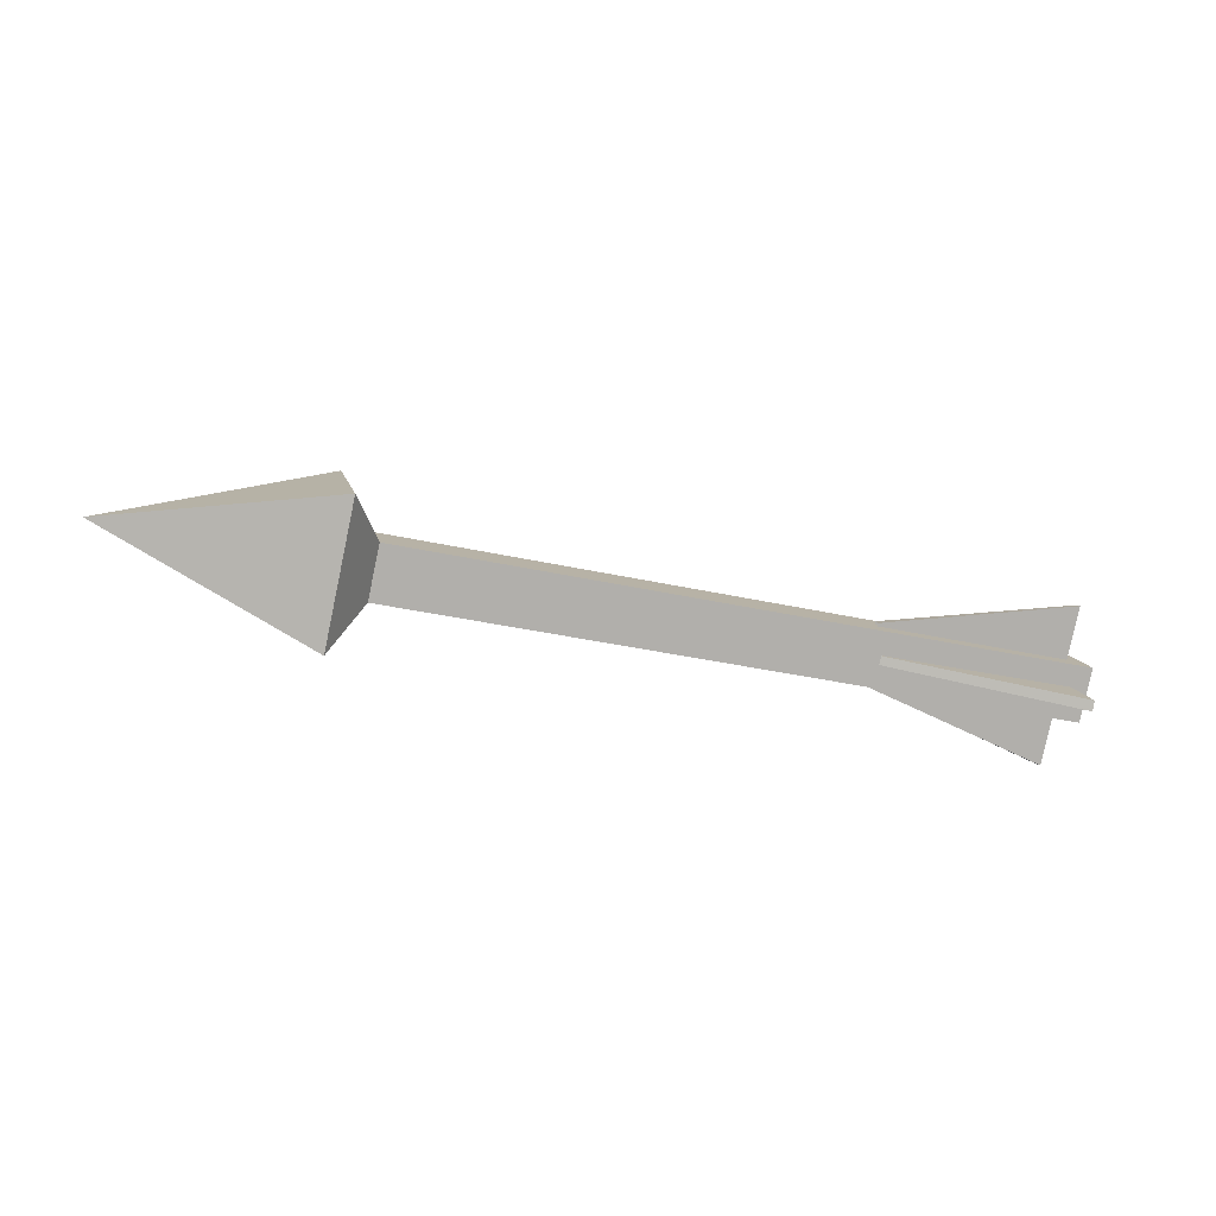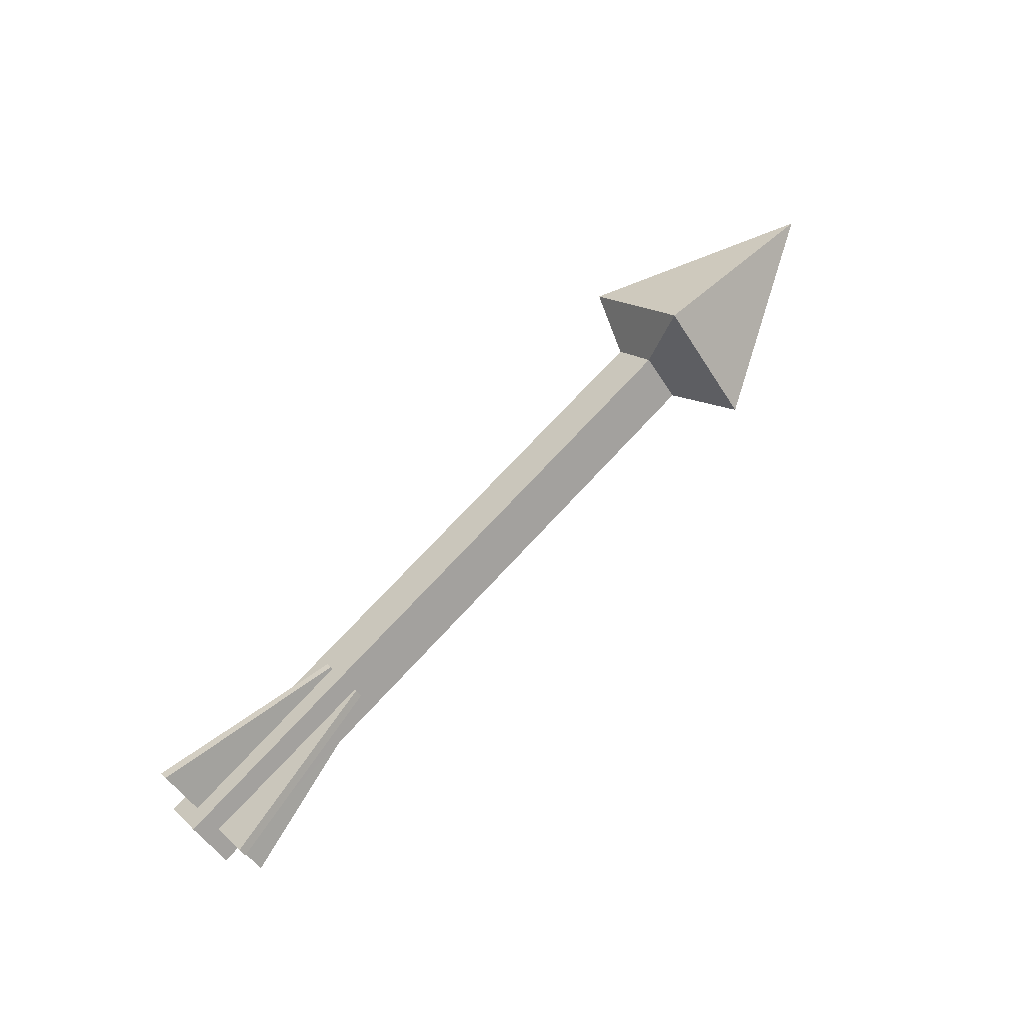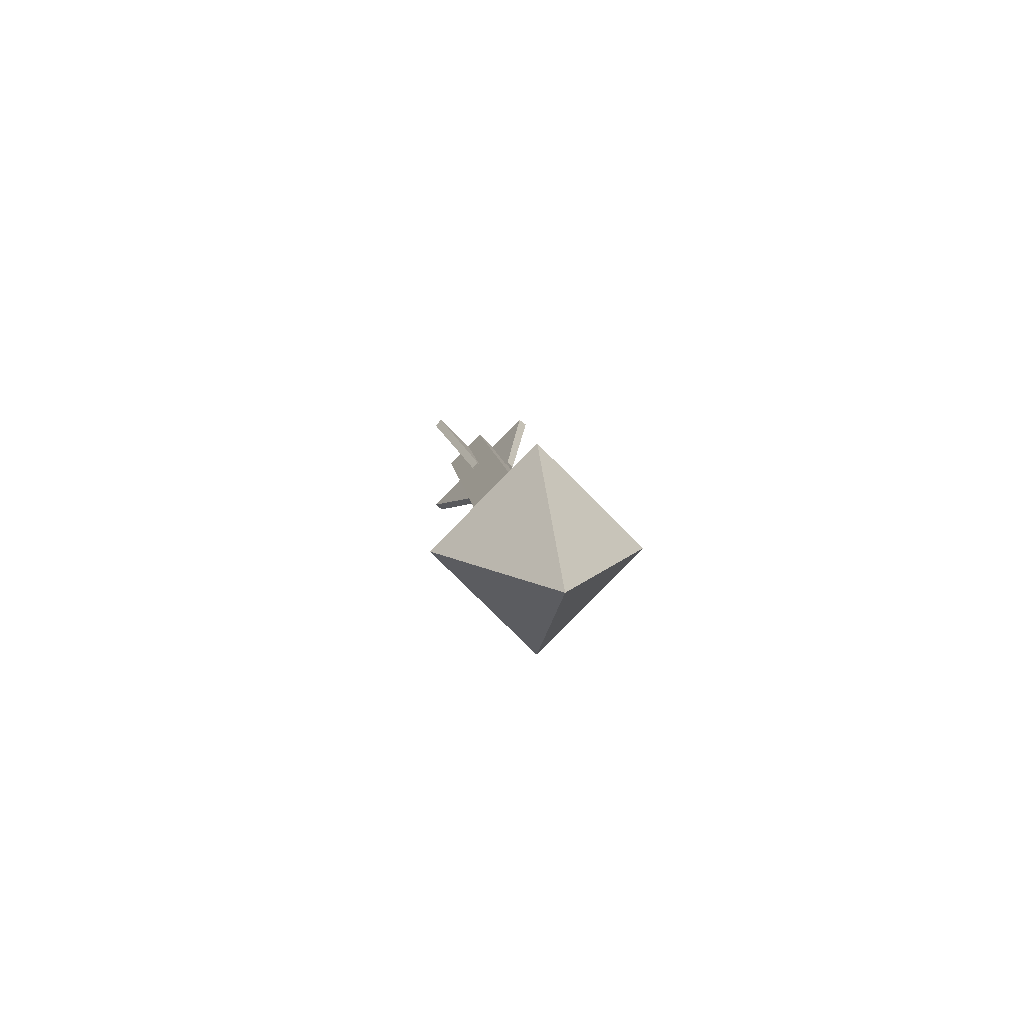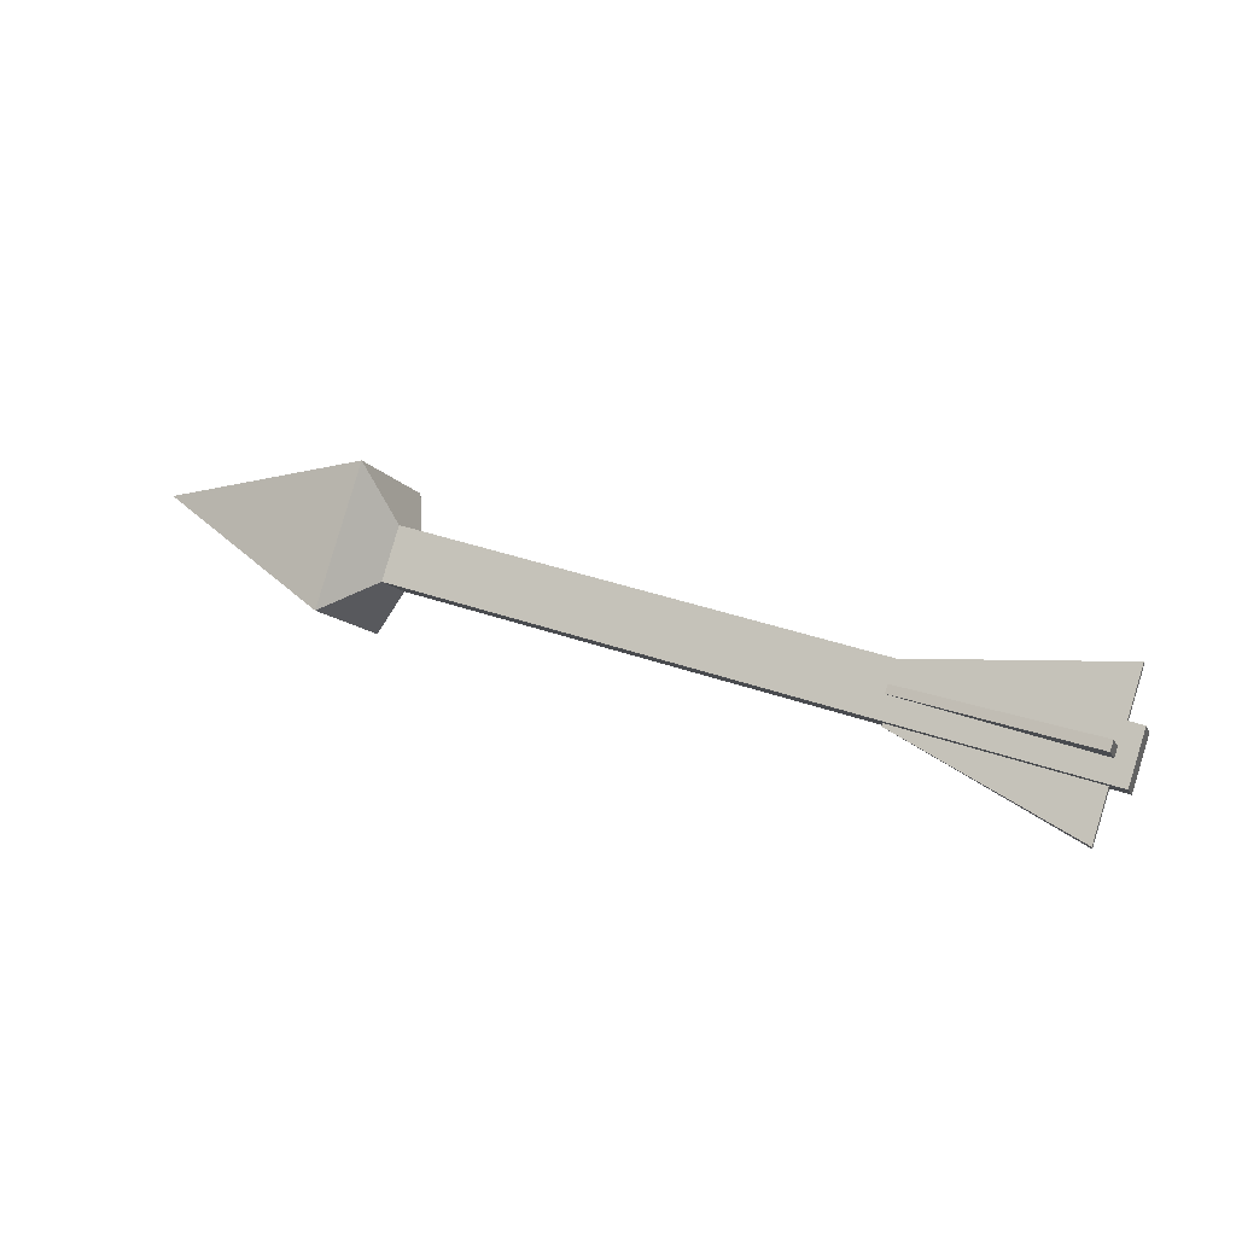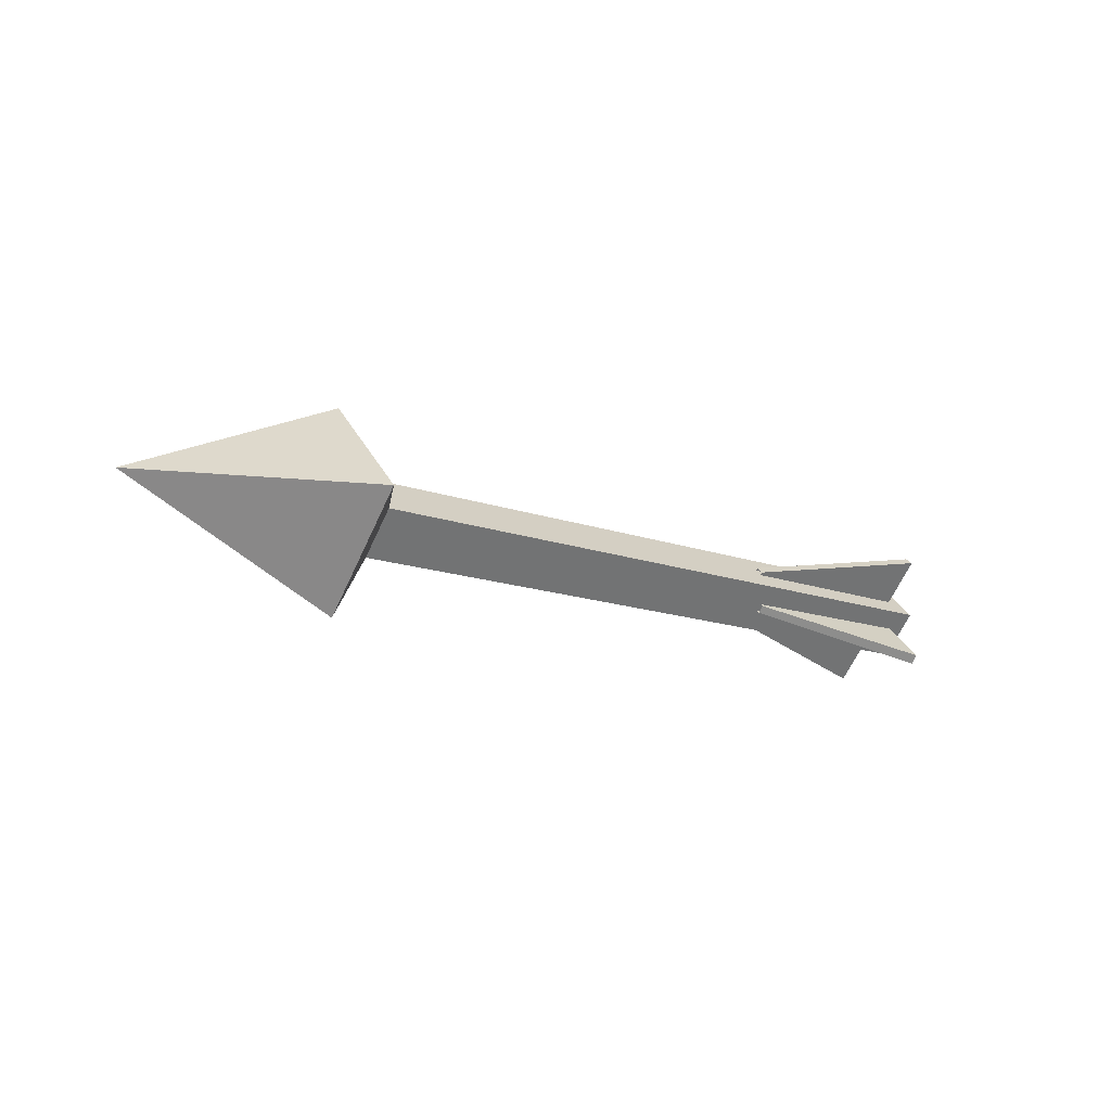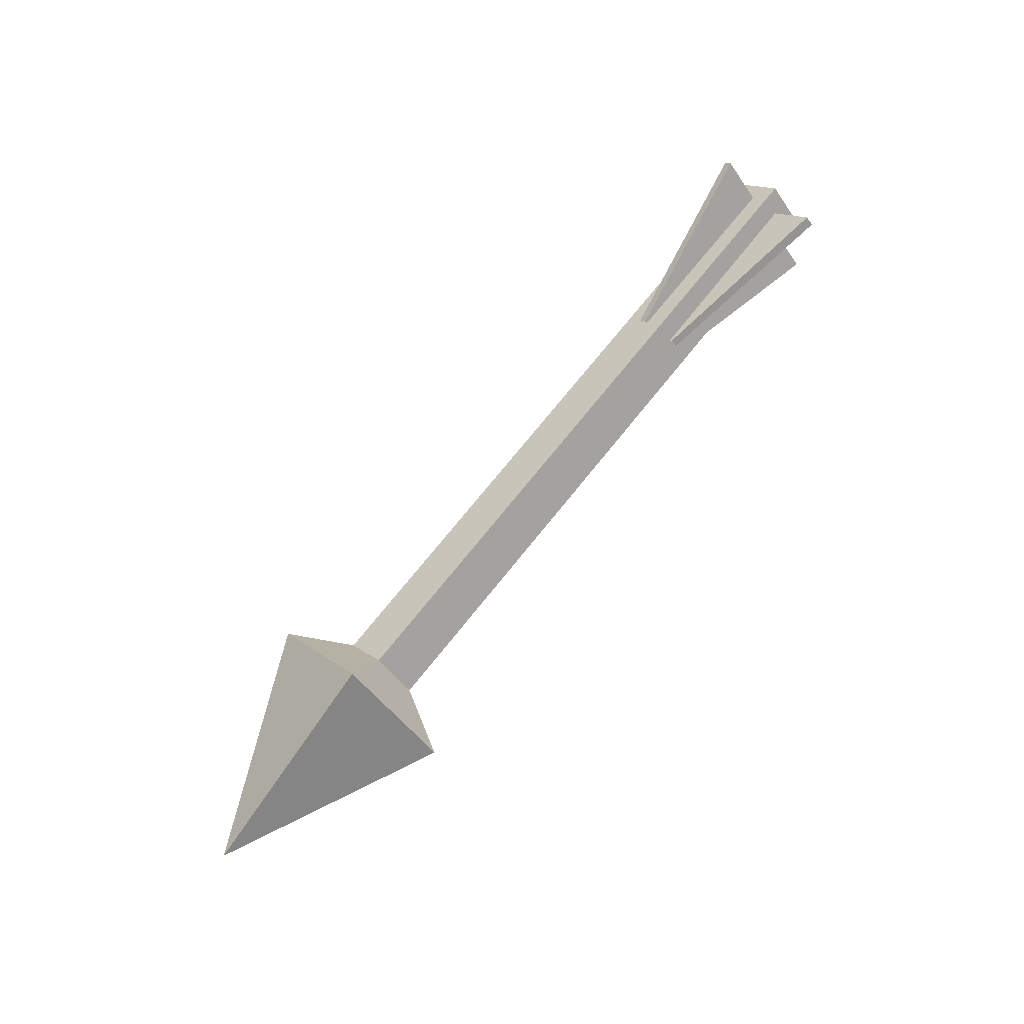
<metadata>
{"format":"obj","ext":"obj","renderer":"f3d","projection":"perspective","resolution":1024,"background":"white","views":[{"elev":-34.5,"azim":163.0,"up":"+Y"},{"elev":72.3,"azim":-47.3,"up":"+Z"},{"elev":8.1,"azim":84.7,"up":"+Z"},{"elev":38.2,"azim":-156.1,"up":"+Z"},{"elev":-15.4,"azim":143.0,"up":"+Z"},{"elev":73.5,"azim":128.8,"up":"+Y"}]}
</metadata>
<code>
g trapArrowWall_arrows4
v 0.3209 0.1273 -8.241e-08
v 0.3209 -2.086e-07 -0.1273
v 0.5952 -2.086e-07 -8.241e-08
v 0.3209 0.1273 -8.241e-08
v 0.278 0.04868 2.228e-07
v 0.278 9.657e-08 -0.04868
v 0.3209 -2.086e-07 -0.1273
v -0.5952 0.04868 2.228e-07
v -0.5952 -2.086e-07 0.04868
v -0.5952 -0.04868 2.228e-07
v -0.5952 9.657e-08 -0.04868
v 0.278 -2.086e-07 0.04868
v 0.3209 -2.086e-07 0.1273
v 0.3209 -0.1273 2.228e-07
v 0.278 -0.04868 2.228e-07
v 0.3209 -0.1273 2.228e-07
v 0.3209 -2.086e-07 -0.1273
v 0.278 9.657e-08 -0.04868
v 0.278 -0.04868 2.228e-07
v 0.278 -2.086e-07 0.04868
v 0.278 0.04868 2.228e-07
v 0.3209 0.1273 -8.241e-08
v 0.3209 -2.086e-07 0.1273
v 0.3209 -2.086e-07 0.1273
v 0.5952 -2.086e-07 -8.241e-08
v 0.3209 -0.1273 2.228e-07
v 0.5952 -2.086e-07 -8.241e-08
v 0.3209 -2.086e-07 -0.1273
v 0.3209 -0.1273 2.228e-07
v 0.3209 -2.086e-07 0.1273
v 0.3209 0.1273 -8.241e-08
v 0.5952 -2.086e-07 -8.241e-08
v -0.5952 -2.086e-07 0.04868
v -0.5952 0.04868 2.228e-07
v 0.278 0.04868 2.228e-07
v 0.278 -2.086e-07 0.04868
v -0.5952 -2.086e-07 0.04868
v 0.278 -2.086e-07 0.04868
v 0.278 -0.04868 2.228e-07
v -0.5952 -0.04868 2.228e-07
v 0.278 9.657e-08 -0.04868
v -0.5952 9.657e-08 -0.04868
v -0.5952 -0.04868 2.228e-07
v 0.278 -0.04868 2.228e-07
v 0.278 0.04868 2.228e-07
v -0.5952 0.04868 2.228e-07
v -0.5952 9.657e-08 -0.04868
v 0.278 9.657e-08 -0.04868
v -0.5733 0.07651 0.06684
v -0.5733 0.06601 0.07501
v -0.5733 -0.07668 -0.06767
v -0.5733 -0.06617 -0.07584
v -0.5733 0.06601 0.07501
v -0.5733 0.07651 0.06684
v -0.3254 0.03101 0.02325
v -0.3254 0.02325 0.03101
v -0.5733 0.06601 0.07501
v -0.3254 0.02325 0.03101
v -0.3254 -0.03101 -0.02325
v -0.5733 -0.07668 -0.06767
v -0.3254 -0.02325 -0.03101
v -0.5733 -0.06617 -0.07584
v -0.5733 -0.07668 -0.06767
v -0.3254 -0.03101 -0.02325
v -0.3254 0.03101 0.02325
v -0.5733 0.07651 0.06684
v -0.5733 -0.06617 -0.07584
v -0.3254 -0.02325 -0.03101
v -0.5733 -0.06684 0.07651
v -0.5733 -0.07501 0.066
v -0.5733 0.06767 -0.07668
v -0.5733 0.07584 -0.06617
v -0.5733 -0.07501 0.066
v -0.5733 -0.06684 0.07651
v -0.3254 -0.02325 0.03101
v -0.3254 -0.03101 0.02325
v -0.5733 -0.07501 0.066
v -0.3254 -0.03101 0.02325
v -0.3254 0.02325 -0.03101
v -0.5733 0.06767 -0.07668
v -0.3254 0.03101 -0.02325
v -0.5733 0.07584 -0.06617
v -0.5733 0.06767 -0.07668
v -0.3254 0.02325 -0.03101
v -0.3254 -0.02325 0.03101
v -0.5733 -0.06684 0.07651
v -0.5733 0.07584 -0.06617
v -0.3254 0.03101 -0.02325
g trapArrowWall_arrows4_0
f 3 2 1
f 6 5 4
f 7 6 4
f 10 9 8
f 11 10 8
f 14 13 12
f 15 14 12
f 18 17 16
f 19 18 16
f 22 21 20
f 23 22 20
f 26 25 24
f 29 28 27
f 32 31 30
f 35 34 33
f 36 35 33
f 39 38 37
f 40 39 37
f 43 42 41
f 44 43 41
f 47 46 45
f 48 47 45
f 51 50 49
f 52 51 49
f 55 54 53
f 56 55 53
f 59 58 57
f 60 59 57
f 63 62 61
f 64 63 61
f 67 66 65
f 68 67 65
f 71 70 69
f 72 71 69
f 75 74 73
f 76 75 73
f 79 78 77
f 80 79 77
f 83 82 81
f 84 83 81
f 87 86 85
f 88 87 85

</code>
